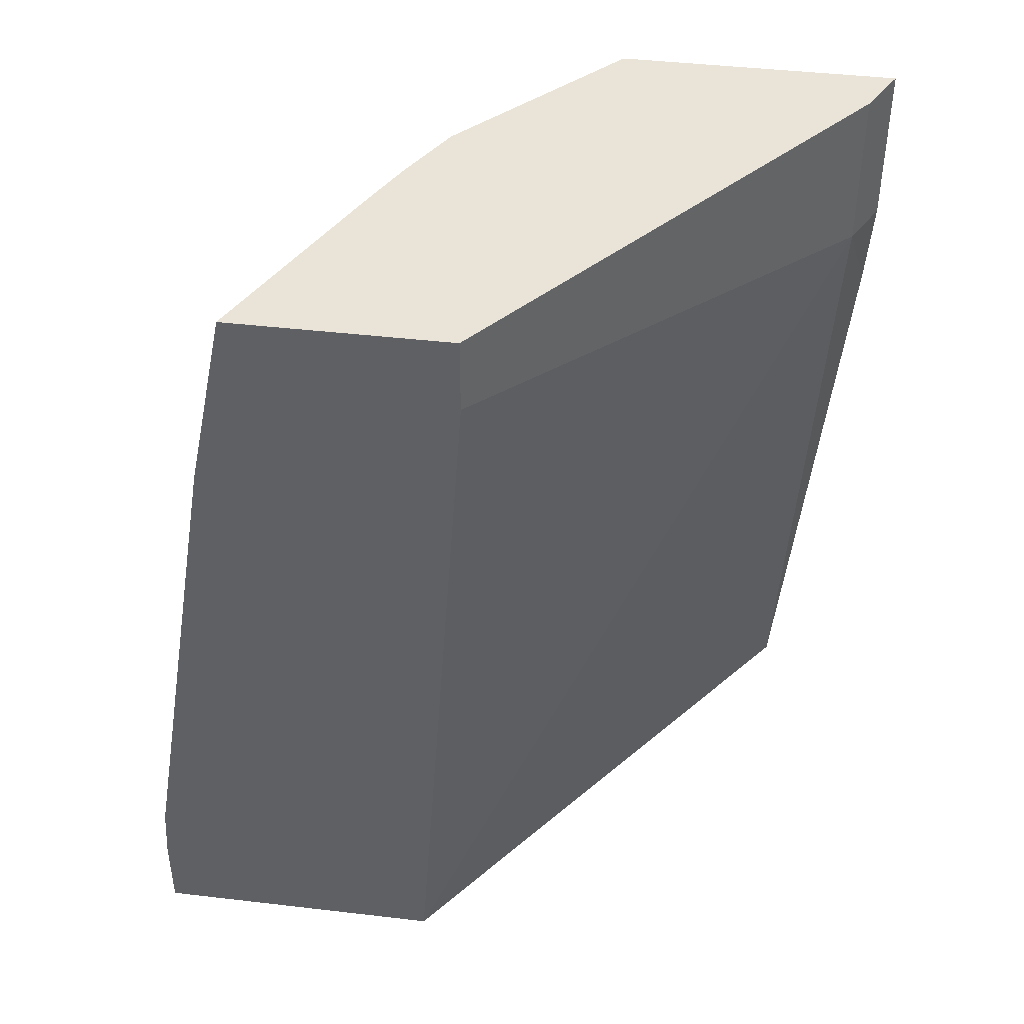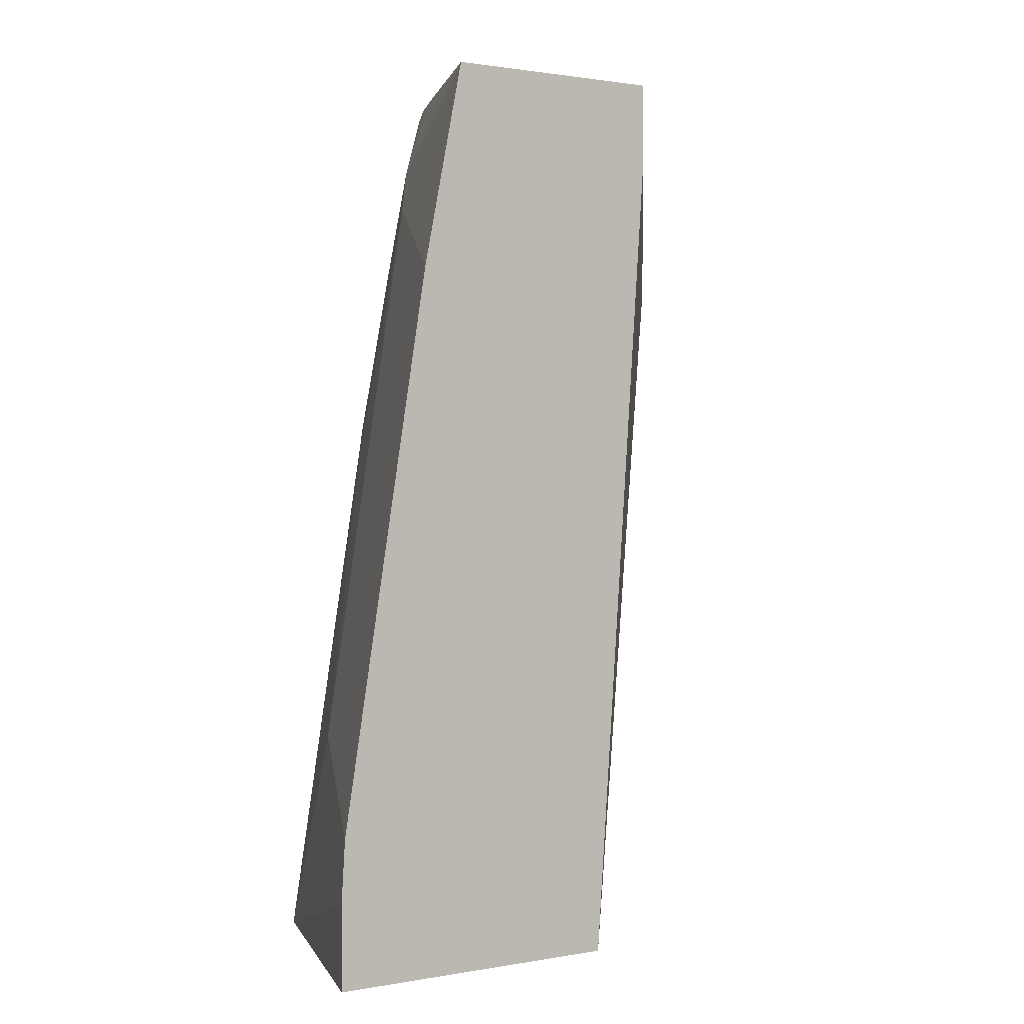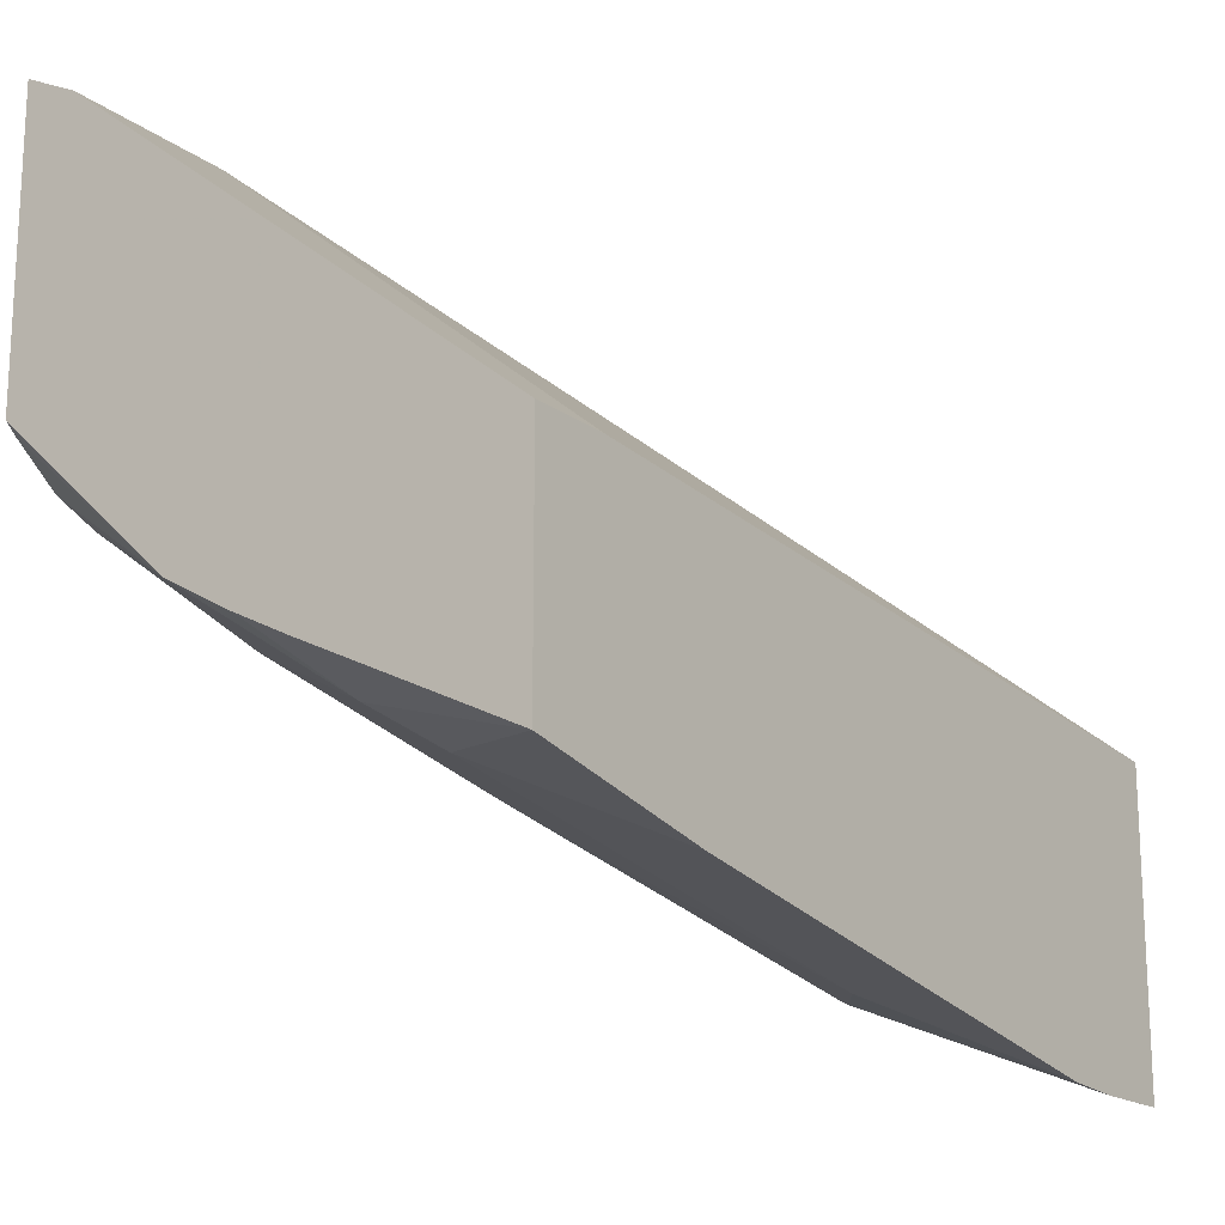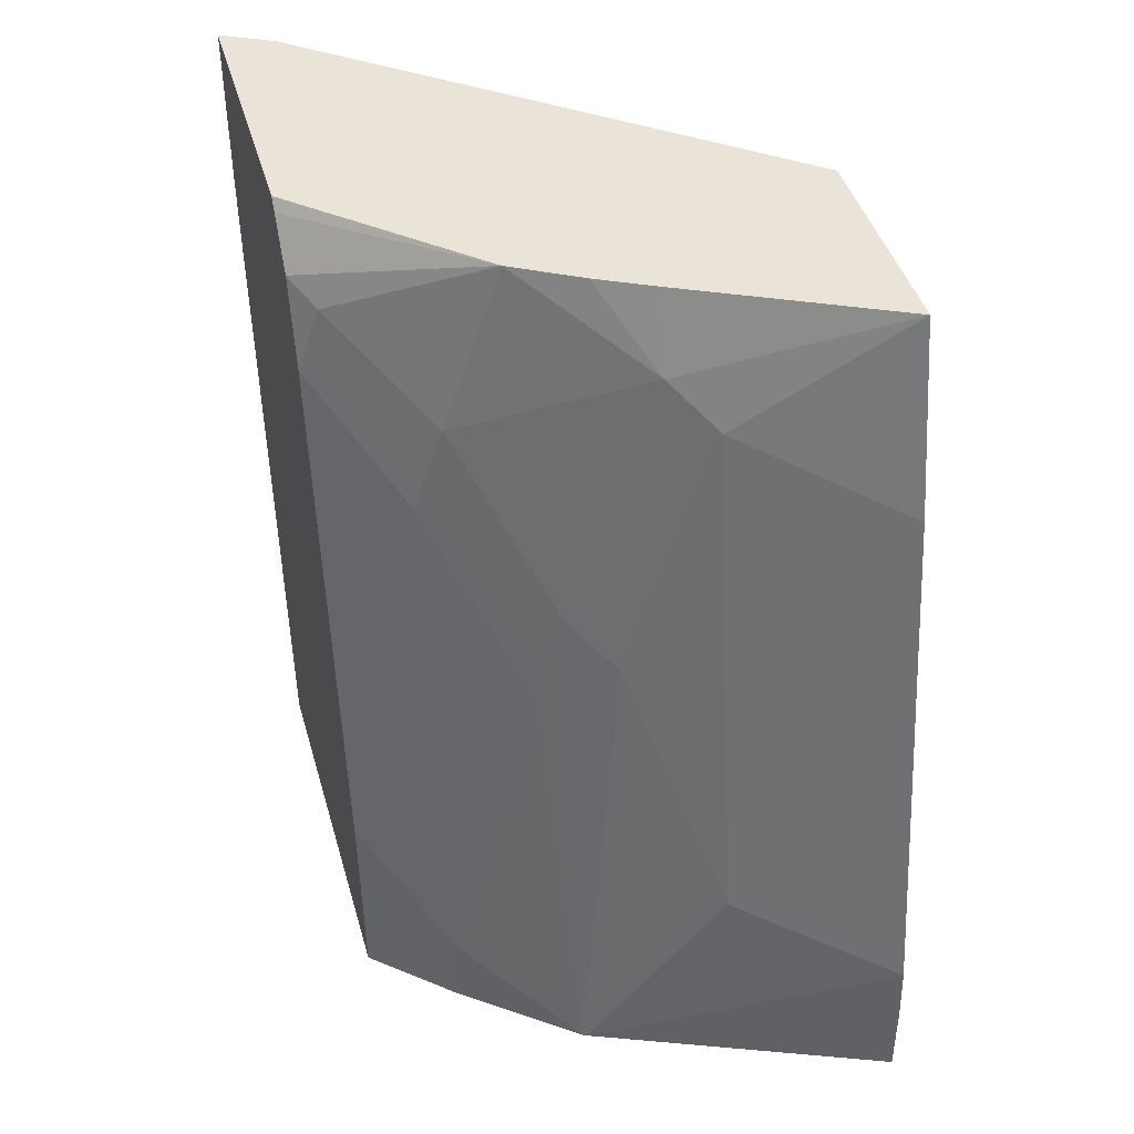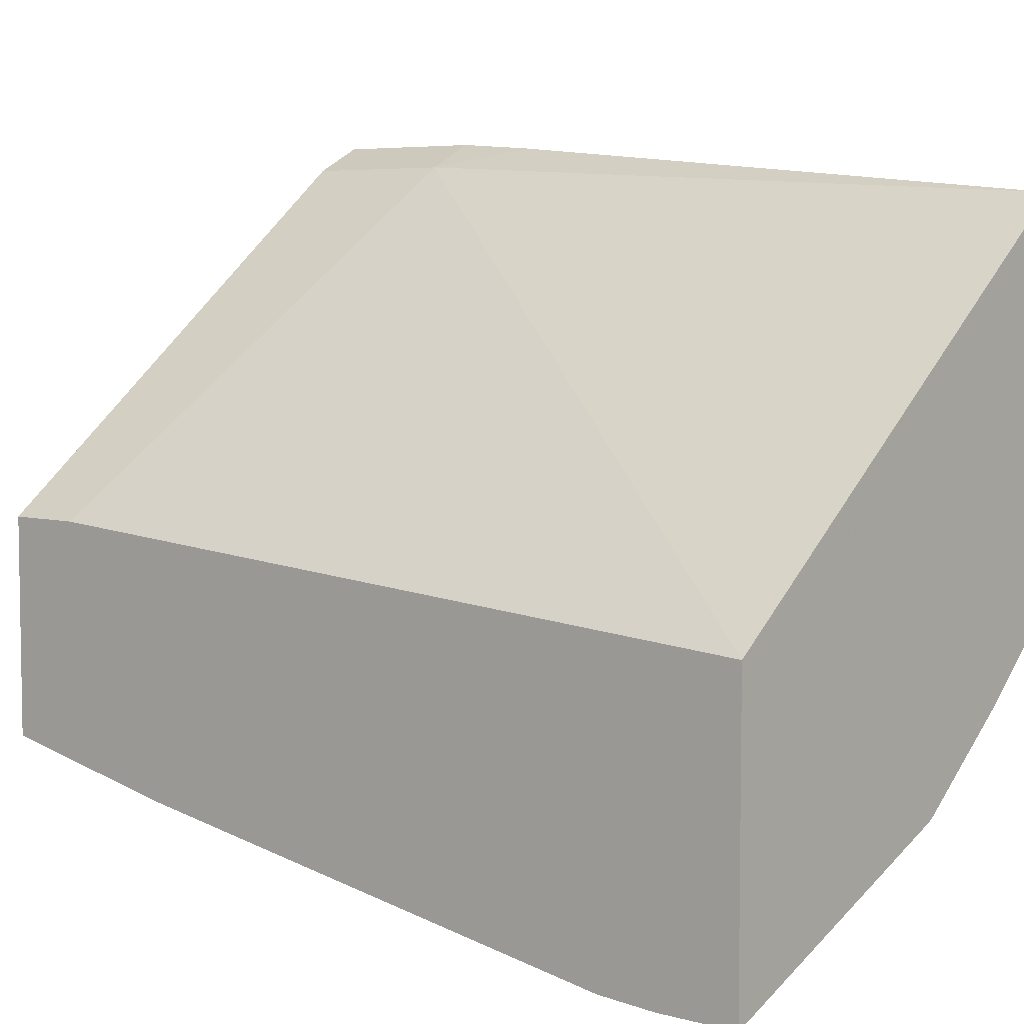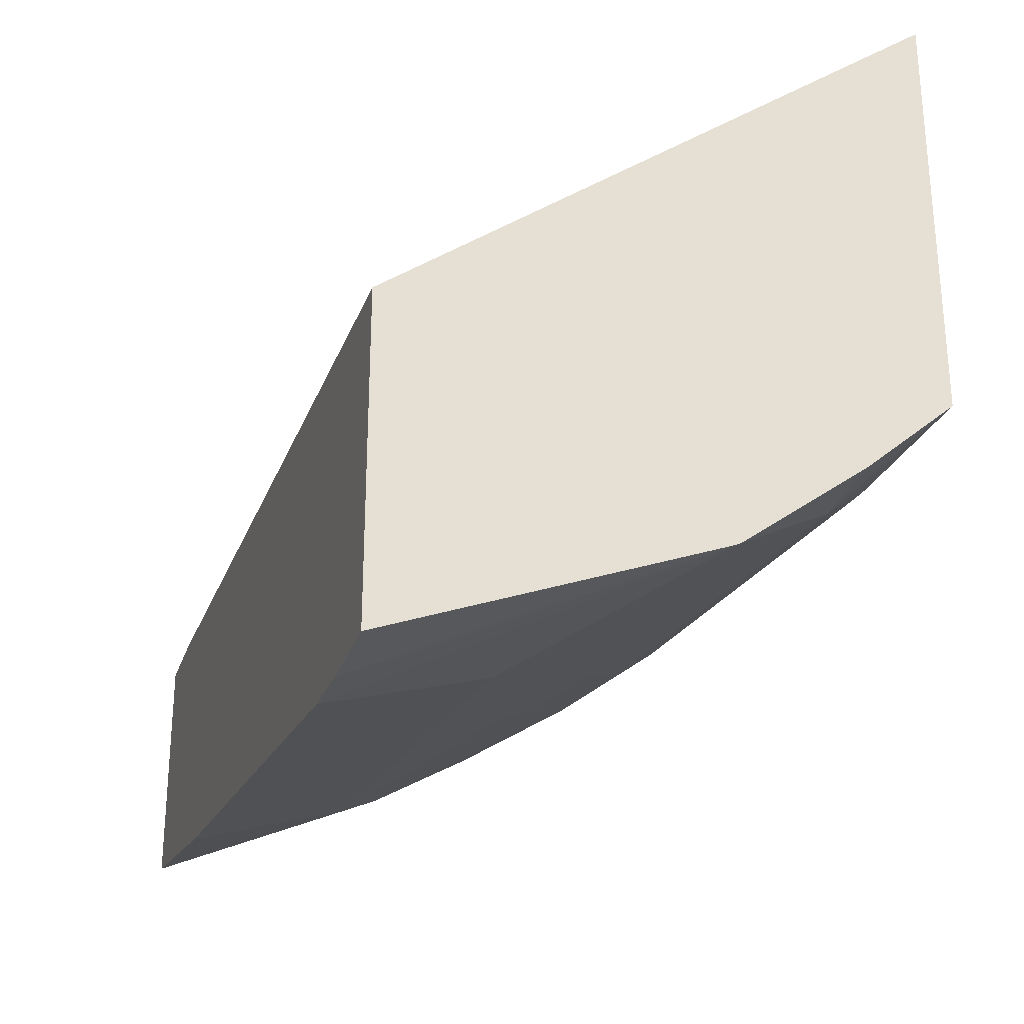
<metadata>
{"format":"obj","ext":"obj","renderer":"f3d","projection":"perspective","resolution":1024,"background":"white","views":[{"elev":43.2,"azim":-82.1,"up":"+Y"},{"elev":1.2,"azim":-125.3,"up":"+Y"},{"elev":-17.6,"azim":-144.6,"up":"+Z"},{"elev":43.0,"azim":164.4,"up":"+Y"},{"elev":5.7,"azim":-50.7,"up":"+Z"},{"elev":-28.9,"azim":-17.1,"up":"+Z"}]}
</metadata>
<code>
v 0.3831 -0.3448 -0.2853
v 0.3633 -0.3448 -0.2952
v 0.3831 -0.4087 -0.2853
v 0.3831 -0.3448 -0.3941
v 0.193 -0.3448 -0.4314
v 0.3633 -0.4087 -0.2952
v 0.3831 -0.4428 -0.2878
v 0.3831 -0.3491 -0.3981
v 0.3179 -0.3448 -0.4541
v 0.193 -0.3448 -0.5165
v 0.193 -0.3747 -0.4314
v 0.193 -0.6785 -0.4532
v 0.3831 -0.6785 -0.3098
v 0.3831 -0.3662 -0.4109
v 0.2725 -0.3747 -0.4896
v 0.2924 -0.3448 -0.4684
v 0.3746 -0.3747 -0.4215
v 0.3406 -0.4087 -0.4555
v 0.2725 -0.3448 -0.4784
v 0.2554 -0.3917 -0.5023
v 0.193 -0.42 -0.5321
v 0.193 -0.6785 -0.5676
v 0.3831 -0.6785 -0.4606
v 0.3831 -0.4001 -0.4204
v 0.3065 -0.4768 -0.4896
v 0.3519 -0.4428 -0.4541
v 0.3179 -0.5109 -0.4882
v 0.2895 -0.4939 -0.5023
v 0.2554 -0.596 -0.5364
v 0.193 -0.6244 -0.5662
v 0.193 -0.6471 -0.5676
v 0.3065 -0.6785 -0.5227
v 0.3519 -0.6785 -0.4882
v 0.3519 -0.6471 -0.4882
v 0.3831 -0.6131 -0.4556
v 0.3831 -0.6044 -0.4544
v 0.3083 -0.6785 -0.5218
f 18 24 26
f 18 27 25
f 18 26 27
f 17 24 18
f 15 25 20
f 15 18 25
f 15 19 16
f 12 37 33
f 12 23 13
f 12 33 23
f 12 32 37
f 12 22 32
f 10 20 21
f 20 25 28
f 14 24 17
f 20 28 29
f 26 34 27
f 20 30 21
f 34 36 35
f 33 37 34
f 30 32 31
f 29 32 30
f 29 37 32
f 28 37 29
f 27 34 37
f 10 15 20
f 25 37 28
f 25 27 37
f 24 34 26
f 24 36 34
f 23 34 35
f 23 33 34
f 22 31 32
f 20 29 30
f 10 19 15
f 9 18 15
f 9 17 18
f 1 19 10
f 1 16 19
f 1 9 16
f 1 4 9
f 1 8 4
f 1 14 8
f 1 10 5
f 1 24 14
f 1 23 35
f 1 13 23
f 1 7 13
f 1 3 7
f 1 6 3
f 1 2 6
f 1 35 36
f 1 5 2
f 1 36 24
f 2 11 6
f 2 5 11
f 9 14 17
f 9 15 16
f 8 14 9
f 6 12 13
f 6 11 12
f 5 12 11
f 6 13 7
f 5 22 12
f 5 31 22
f 5 30 31
f 5 21 30
f 5 10 21
f 4 8 9
f 3 6 7

</code>
